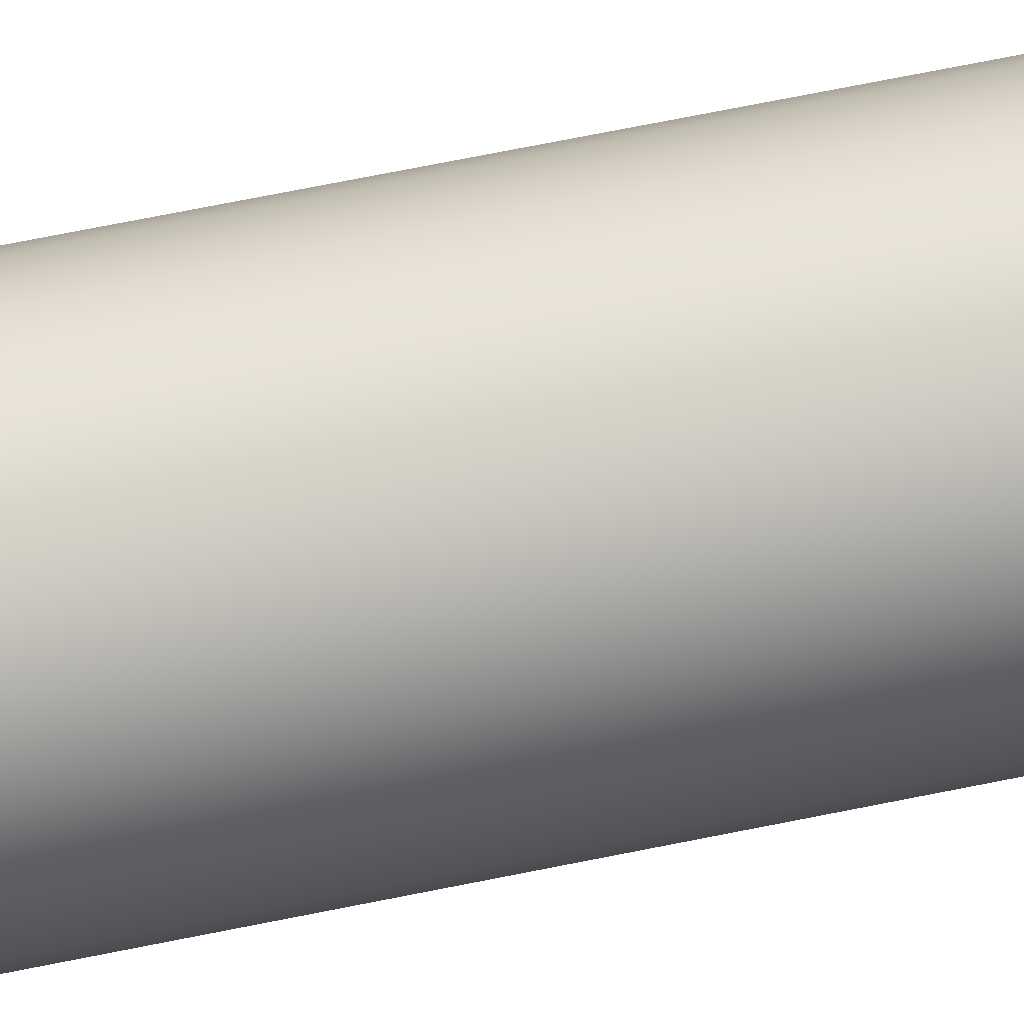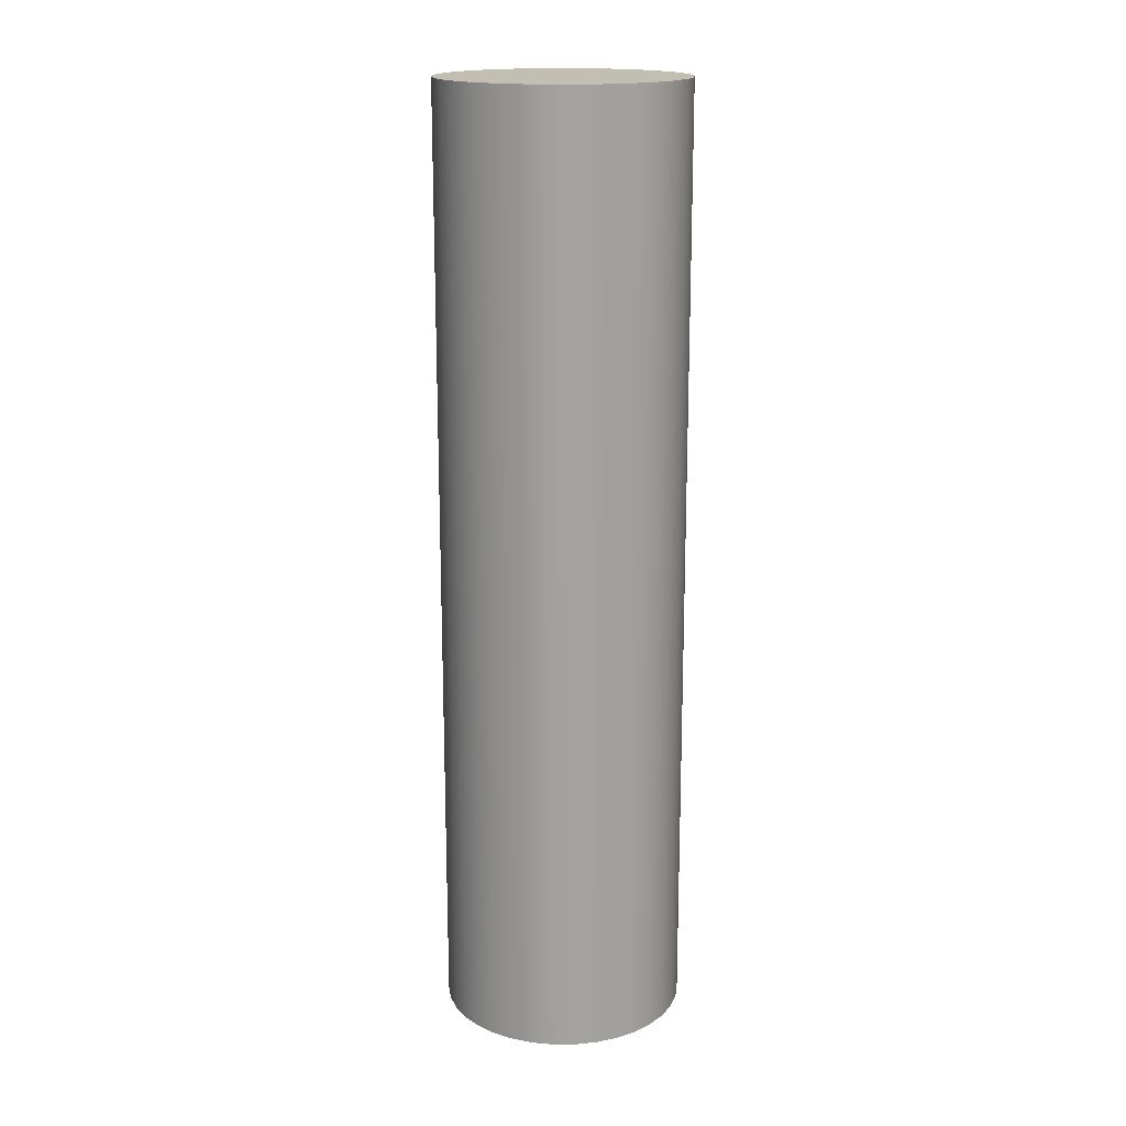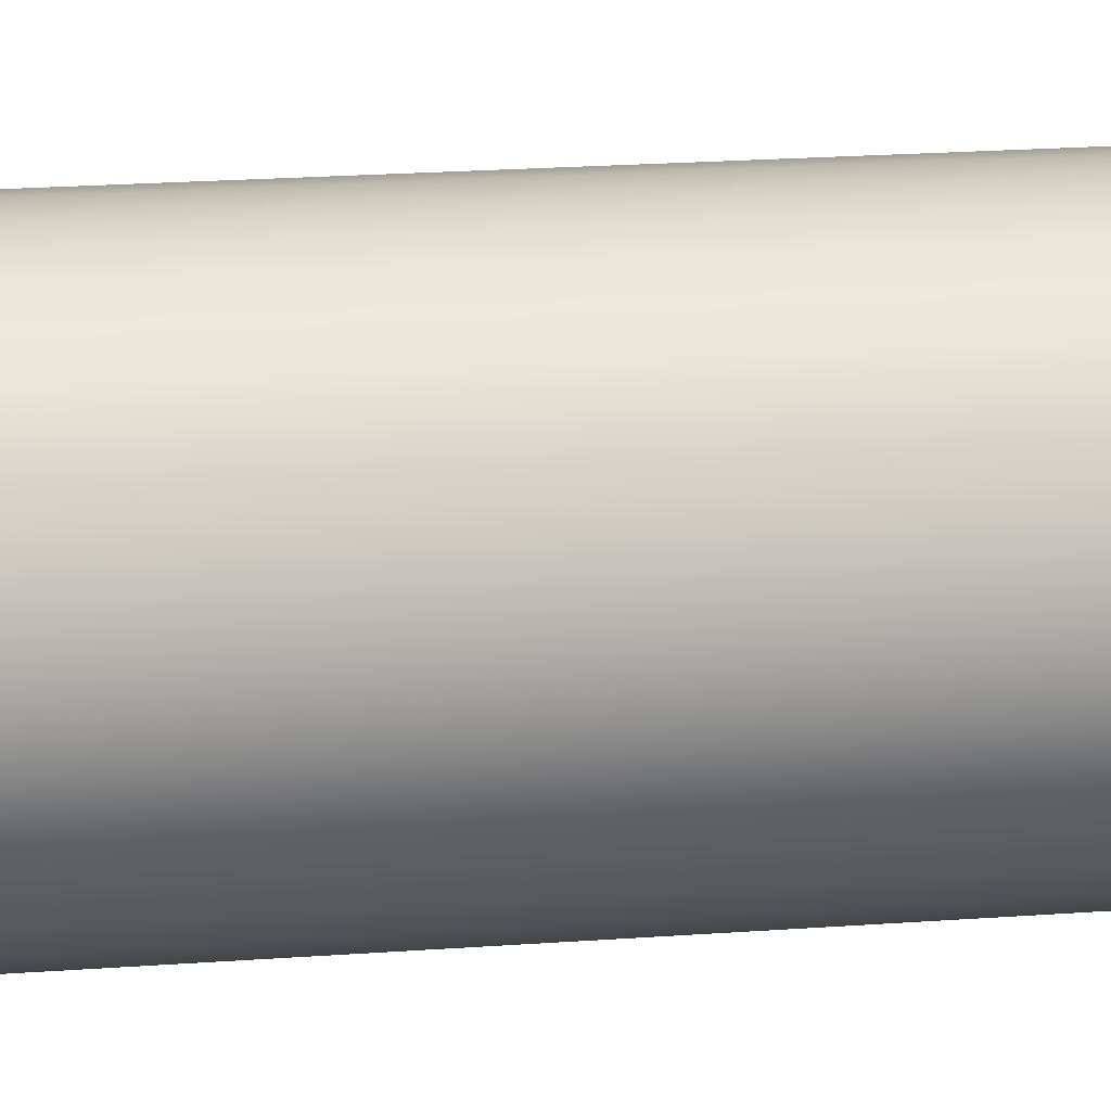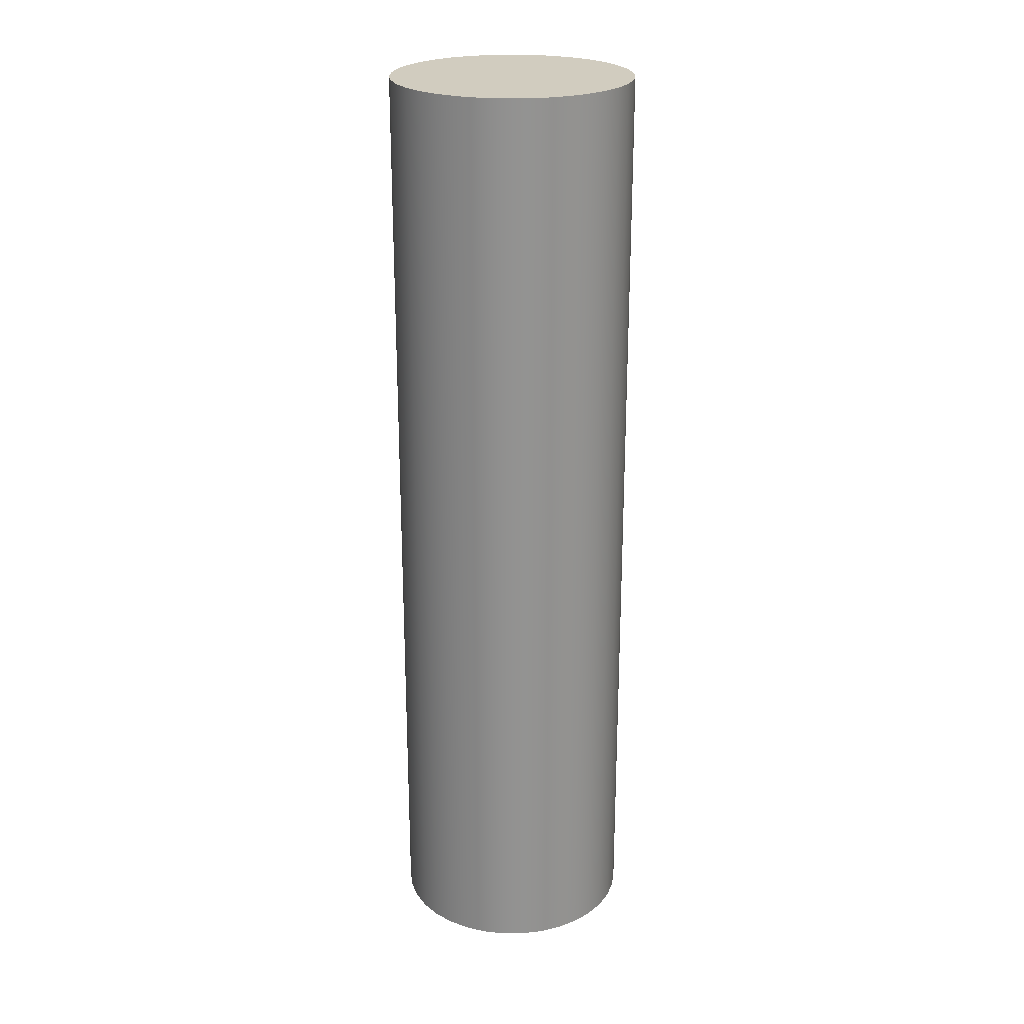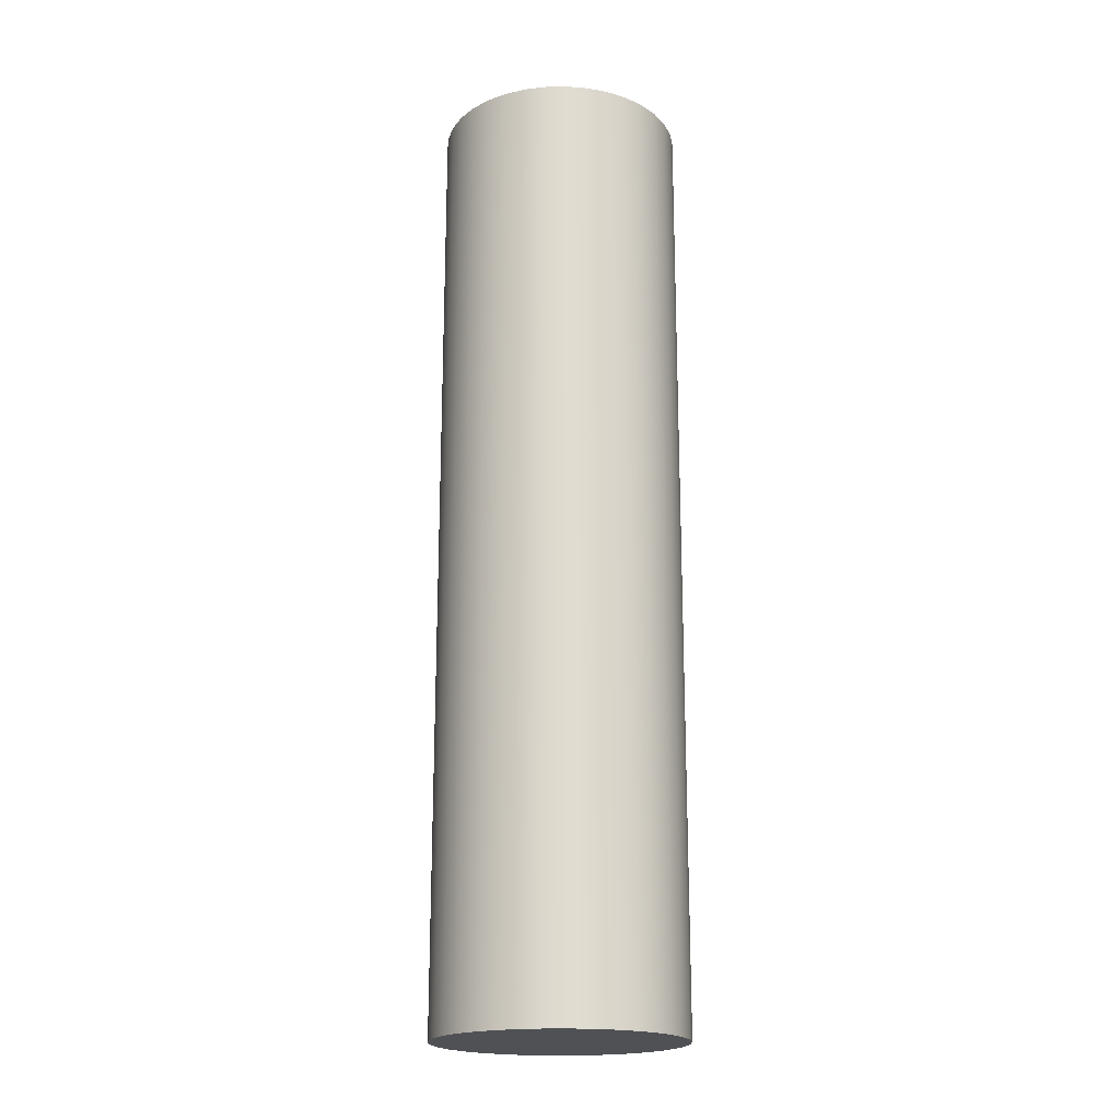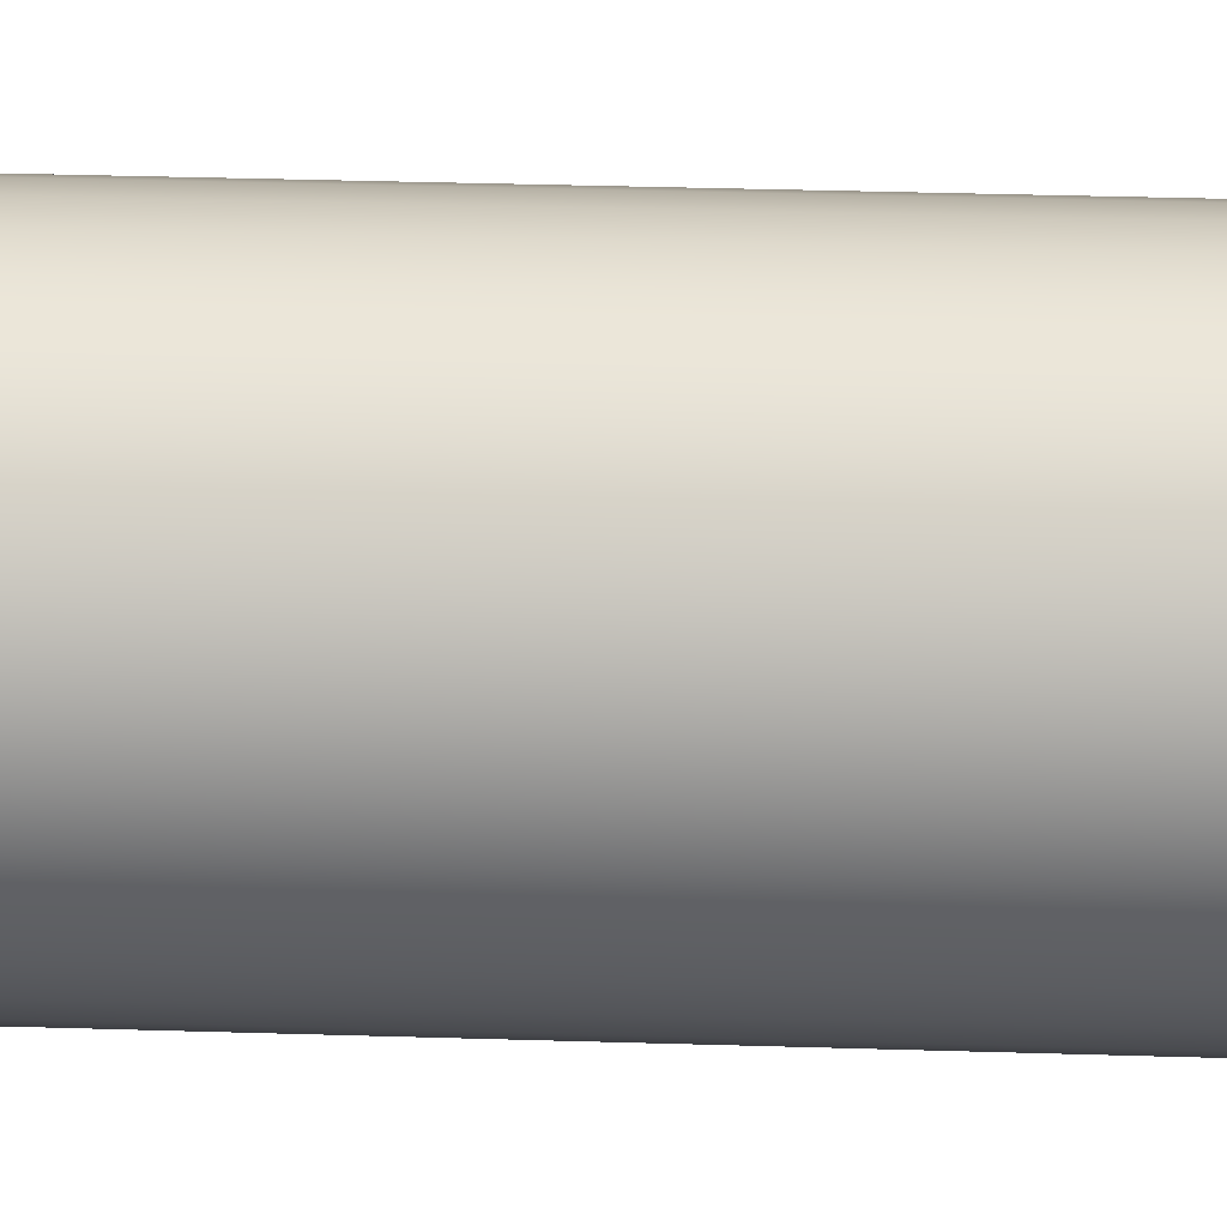
<metadata>
{"format":"obj","ext":"obj","renderer":"f3d","projection":"perspective","resolution":1024,"background":"white","views":[{"elev":75.7,"azim":78.9,"up":"+Y"},{"elev":17.5,"azim":-106.4,"up":"+Z"},{"elev":18.2,"azim":-98.7,"up":"+Y"},{"elev":23.8,"azim":28.1,"up":"+Z"},{"elev":-19.7,"azim":102.1,"up":"+Z"},{"elev":29.7,"azim":92.7,"up":"+Y"}]}
</metadata>
<code>
v -0.125 -1.531e-17 0.97
v -0.123 0.02232 0.97
v -0.117 0.04392 0.97
v -0.1073 0.06411 0.97
v -0.09413 0.08224 0.97
v -0.07794 0.09773 0.97
v -0.05923 0.1101 0.97
v -0.03863 0.1189 0.97
v -0.01678 0.1239 0.97
v 0.005608 0.1249 0.97
v 0.02782 0.1219 0.97
v 0.04913 0.1149 0.97
v 0.06886 0.1043 0.97
v 0.08638 0.09035 0.97
v 0.1011 0.07347 0.97
v 0.1126 0.05424 0.97
v 0.1205 0.03325 0.97
v 0.1245 0.0112 0.97
v 0.1245 -0.0112 0.97
v 0.1205 -0.03325 0.97
v 0.1126 -0.05424 0.97
v 0.1011 -0.07347 0.97
v 0.08638 -0.09035 0.97
v 0.06886 -0.1043 0.97
v 0.04913 -0.1149 0.97
v 0.02782 -0.1219 0.97
v 0.005608 -0.1249 0.97
v -0.01678 -0.1239 0.97
v -0.03863 -0.1189 0.97
v -0.05923 -0.1101 0.97
v -0.07794 -0.09773 0.97
v -0.09413 -0.08224 0.97
v -0.1073 -0.06411 0.97
v -0.117 -0.04392 0.97
v -0.123 -0.02232 0.97
v -0.125 -1.531e-17 0
v -0.123 -0.02232 0
v -0.117 -0.04392 0
v -0.1073 -0.06411 0
v -0.09413 -0.08224 0
v -0.07794 -0.09773 0
v -0.05923 -0.1101 0
v -0.03863 -0.1189 0
v -0.01678 -0.1239 0
v 0.005608 -0.1249 0
v 0.02782 -0.1219 0
v 0.04913 -0.1149 0
v 0.06886 -0.1043 0
v 0.08638 -0.09035 0
v 0.1011 -0.07347 0
v 0.1126 -0.05424 0
v 0.1205 -0.03325 0
v 0.1245 -0.0112 0
v 0.1245 0.0112 0
v 0.1205 0.03325 0
v 0.1126 0.05424 0
v 0.1011 0.07347 0
v 0.08638 0.09035 0
v 0.06886 0.1043 0
v 0.04913 0.1149 0
v 0.02782 0.1219 0
v 0.005608 0.1249 0
v -0.01678 0.1239 0
v -0.03863 0.1189 0
v -0.05923 0.1101 0
v -0.07794 0.09773 0
v -0.09413 0.08224 0
v -0.1073 0.06411 0
v -0.117 0.04392 0
v -0.123 0.02232 0
v -0.125 -1.531e-17 0
v -0.125 -1.531e-17 0.97
v -0.125 -1.531e-17 0
v -0.123 0.02232 0
v -0.117 0.04392 0
v -0.1073 0.06411 0
v -0.09413 0.08224 0
v -0.07794 0.09773 0
v -0.05923 0.1101 0
v -0.03863 0.1189 0
v -0.01678 0.1239 0
v 0.005608 0.1249 0
v 0.02782 0.1219 0
v 0.04913 0.1149 0
v 0.06886 0.1043 0
v 0.08638 0.09035 0
v 0.1011 0.07347 0
v 0.1126 0.05424 0
v 0.1205 0.03325 0
v 0.1245 0.0112 0
v 0.1245 -0.0112 0
v 0.1205 -0.03325 0
v 0.1126 -0.05424 0
v 0.1011 -0.07347 0
v 0.08638 -0.09035 0
v 0.06886 -0.1043 0
v 0.04913 -0.1149 0
v 0.02782 -0.1219 0
v 0.005608 -0.1249 0
v -0.01678 -0.1239 0
v -0.03863 -0.1189 0
v -0.05923 -0.1101 0
v -0.07794 -0.09773 0
v -0.09413 -0.08224 0
v -0.1073 -0.06411 0
v -0.117 -0.04392 0
v -0.123 -0.02232 0
v -0.125 -1.531e-17 0.97
v -0.123 -0.02232 0.97
v -0.117 -0.04392 0.97
v -0.1073 -0.06411 0.97
v -0.09413 -0.08224 0.97
v -0.07794 -0.09773 0.97
v -0.05923 -0.1101 0.97
v -0.03863 -0.1189 0.97
v -0.01678 -0.1239 0.97
v 0.005608 -0.1249 0.97
v 0.02782 -0.1219 0.97
v 0.04913 -0.1149 0.97
v 0.06886 -0.1043 0.97
v 0.08638 -0.09035 0.97
v 0.1011 -0.07347 0.97
v 0.1126 -0.05424 0.97
v 0.1205 -0.03325 0.97
v 0.1245 -0.0112 0.97
v 0.1245 0.0112 0.97
v 0.1205 0.03325 0.97
v 0.1126 0.05424 0.97
v 0.1011 0.07347 0.97
v 0.08638 0.09035 0.97
v 0.06886 0.1043 0.97
v 0.04913 0.1149 0.97
v 0.02782 0.1219 0.97
v 0.005608 0.1249 0.97
v -0.01678 0.1239 0.97
v -0.03863 0.1189 0.97
v -0.05923 0.1101 0.97
v -0.07794 0.09773 0.97
v -0.09413 0.08224 0.97
v -0.1073 0.06411 0.97
v -0.117 0.04392 0.97
v -0.123 0.02232 0.97
f 2 70 1
f 1 70 71
f 72 36 35
f 35 36 37
f 35 37 34
f 34 37 38
f 34 38 33
f 33 38 39
f 33 39 32
f 32 39 40
f 32 40 31
f 31 40 41
f 31 41 30
f 30 41 42
f 30 42 29
f 29 42 43
f 29 43 28
f 28 43 44
f 28 44 27
f 27 44 45
f 27 45 26
f 26 45 46
f 26 46 25
f 25 46 47
f 25 47 24
f 24 47 48
f 24 48 23
f 23 48 49
f 23 49 22
f 22 49 50
f 22 50 21
f 21 50 51
f 21 51 20
f 20 51 52
f 20 52 19
f 19 52 53
f 19 53 18
f 18 53 54
f 18 54 17
f 17 54 55
f 17 55 16
f 16 55 56
f 16 56 15
f 15 56 57
f 15 57 14
f 14 57 58
f 14 58 13
f 13 58 59
f 13 59 12
f 12 59 60
f 12 60 11
f 11 60 61
f 11 61 10
f 10 61 62
f 10 62 9
f 9 62 63
f 9 63 8
f 8 63 64
f 8 64 7
f 7 64 65
f 7 65 6
f 6 65 66
f 6 66 5
f 5 66 67
f 5 67 4
f 4 67 68
f 4 68 3
f 3 68 69
f 3 69 2
f 2 69 70
f 74 90 73
f 73 90 91
f 73 91 107
f 107 91 92
f 107 92 106
f 106 92 93
f 106 93 105
f 105 93 94
f 105 94 104
f 104 94 95
f 104 95 103
f 103 95 96
f 103 96 102
f 102 96 97
f 102 97 101
f 101 97 98
f 101 98 100
f 100 98 99
f 90 74 89
f 89 74 75
f 89 75 88
f 88 75 76
f 88 76 87
f 87 76 77
f 87 77 86
f 86 77 78
f 86 78 85
f 85 78 79
f 85 79 84
f 84 79 80
f 84 80 83
f 83 80 81
f 83 81 82
f 109 125 108
f 108 125 126
f 108 126 142
f 142 126 127
f 142 127 141
f 141 127 128
f 141 128 140
f 140 128 129
f 140 129 139
f 139 129 130
f 139 130 138
f 138 130 131
f 138 131 137
f 137 131 132
f 137 132 136
f 136 132 133
f 136 133 135
f 135 133 134
f 125 109 124
f 124 109 110
f 124 110 123
f 123 110 111
f 123 111 122
f 122 111 112
f 122 112 121
f 121 112 113
f 121 113 120
f 120 113 114
f 120 114 119
f 119 114 115
f 119 115 118
f 118 115 116
f 118 116 117

</code>
